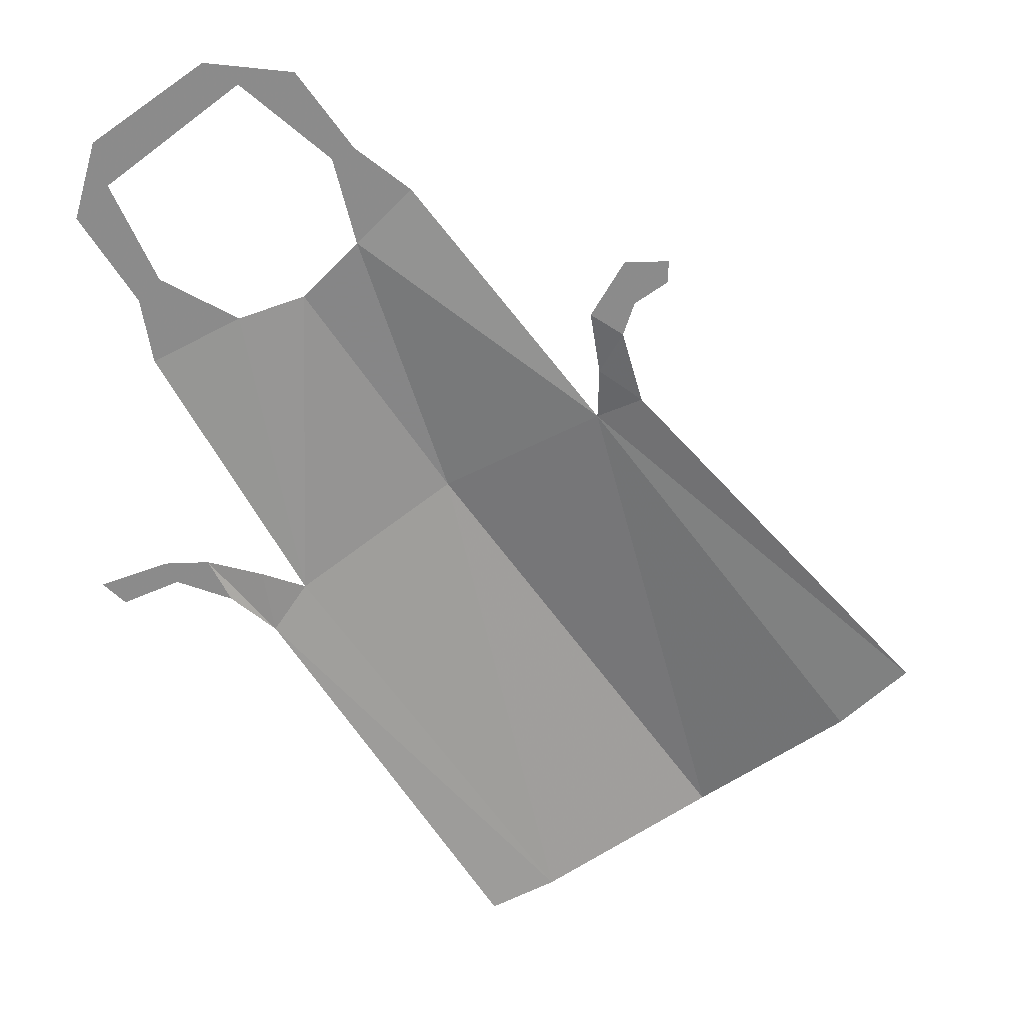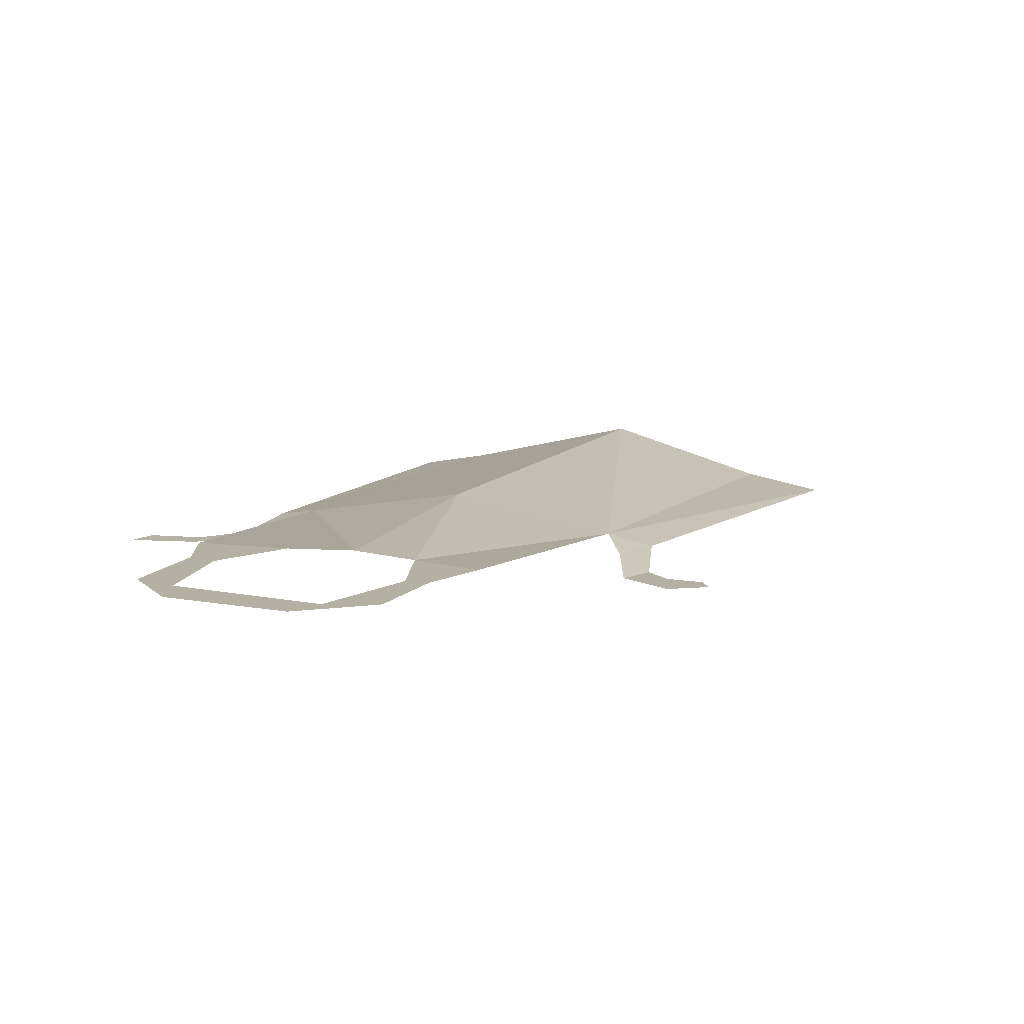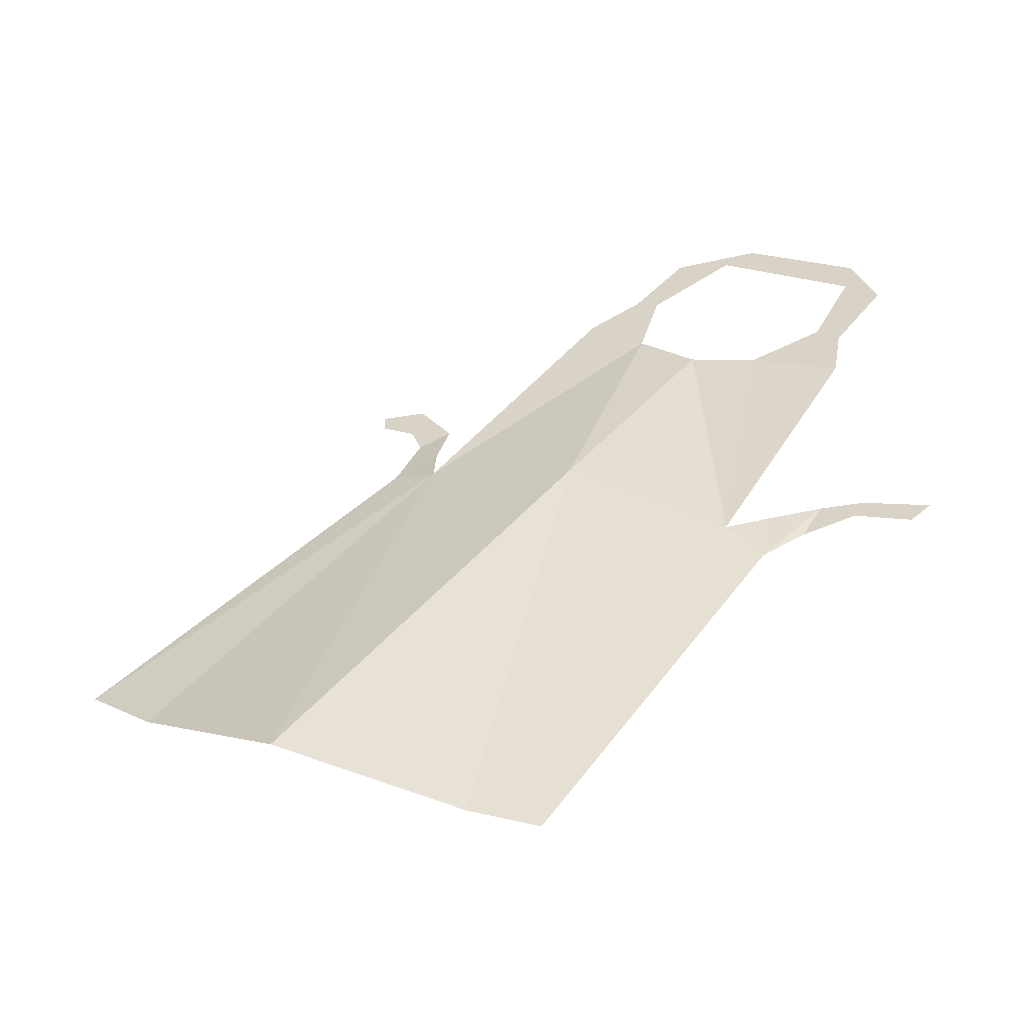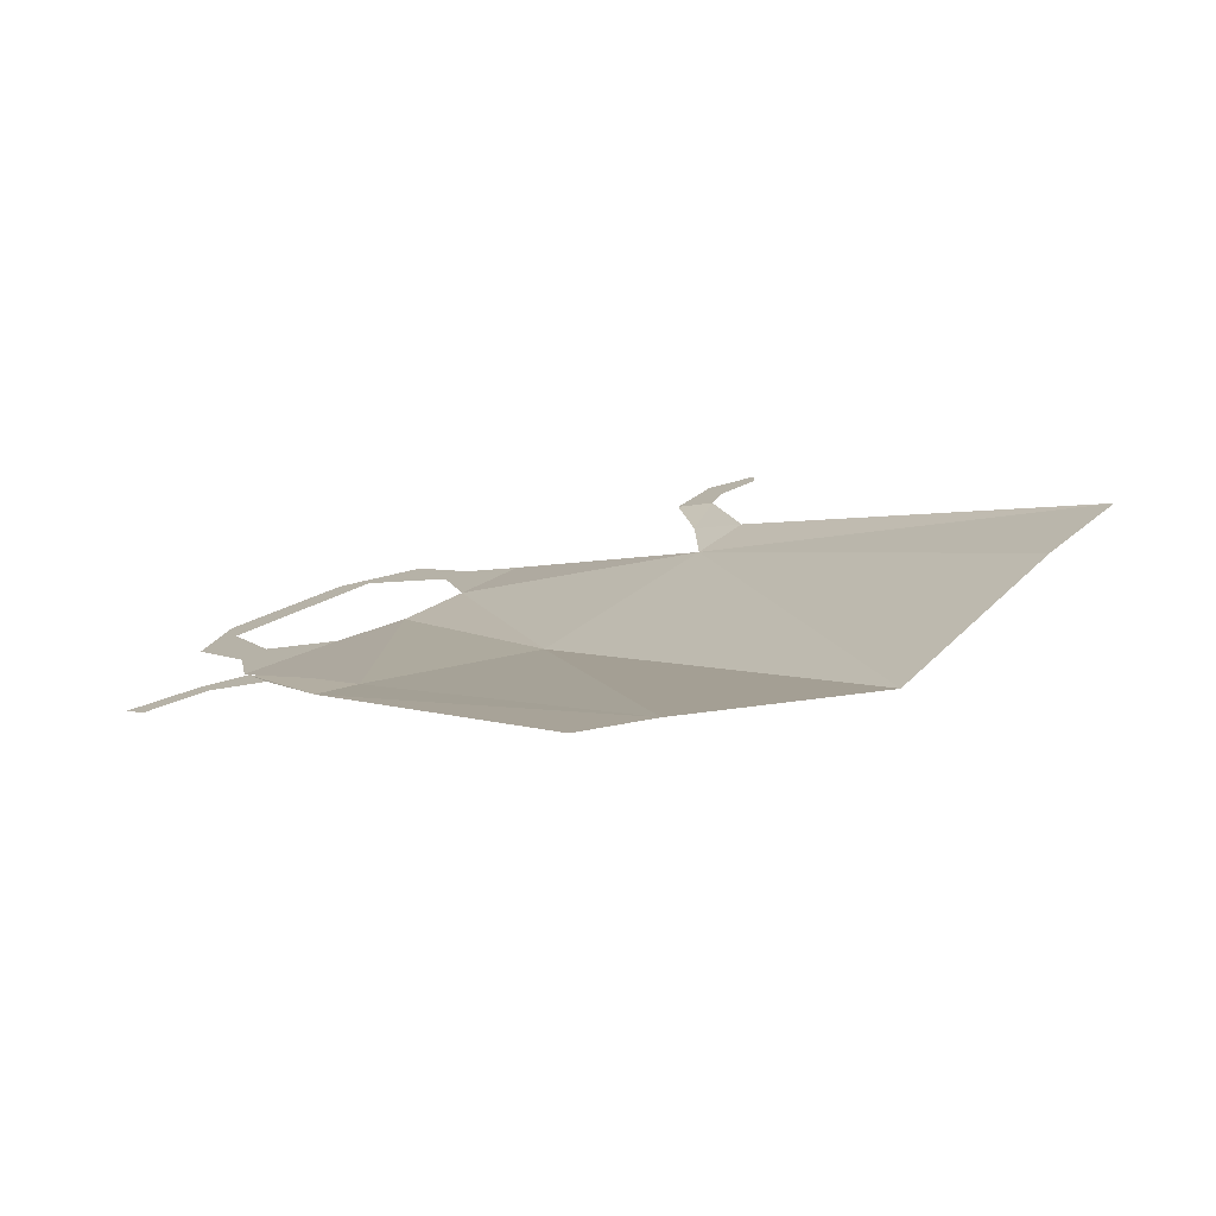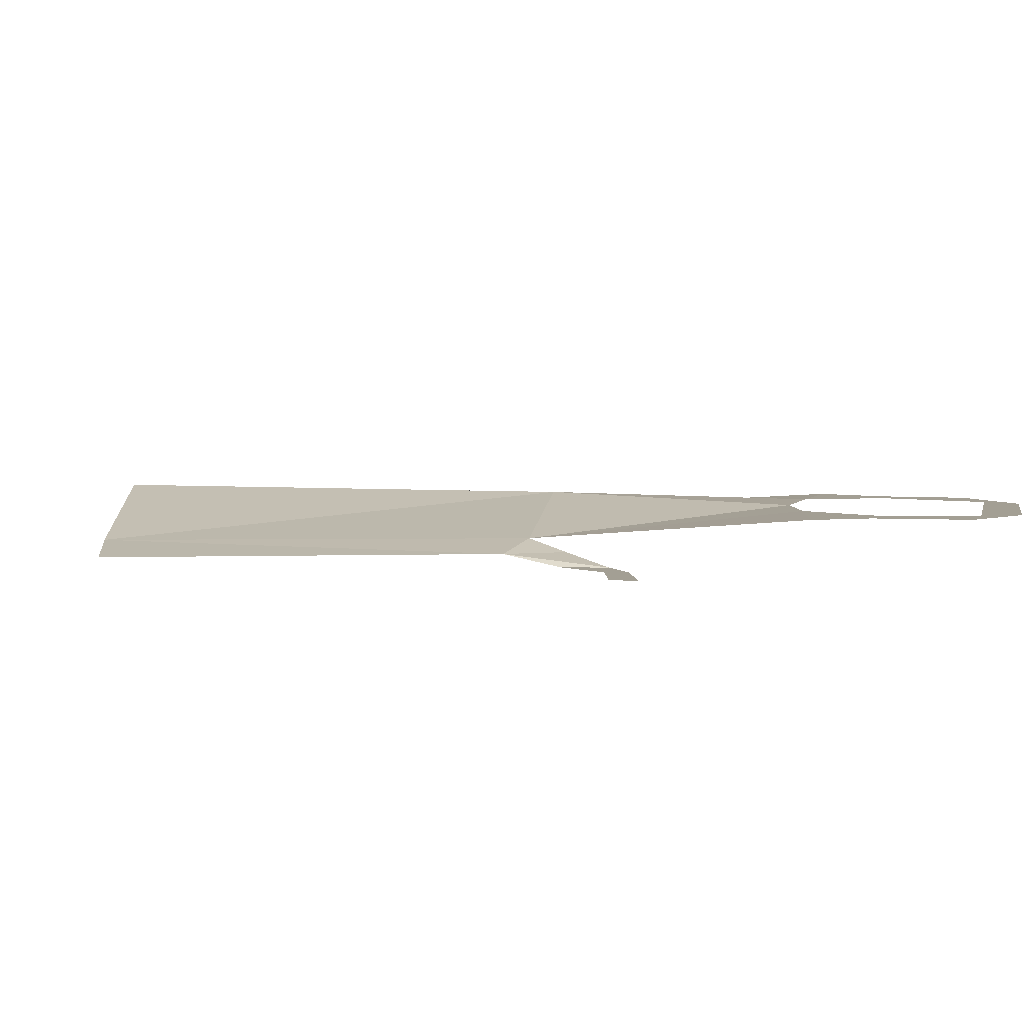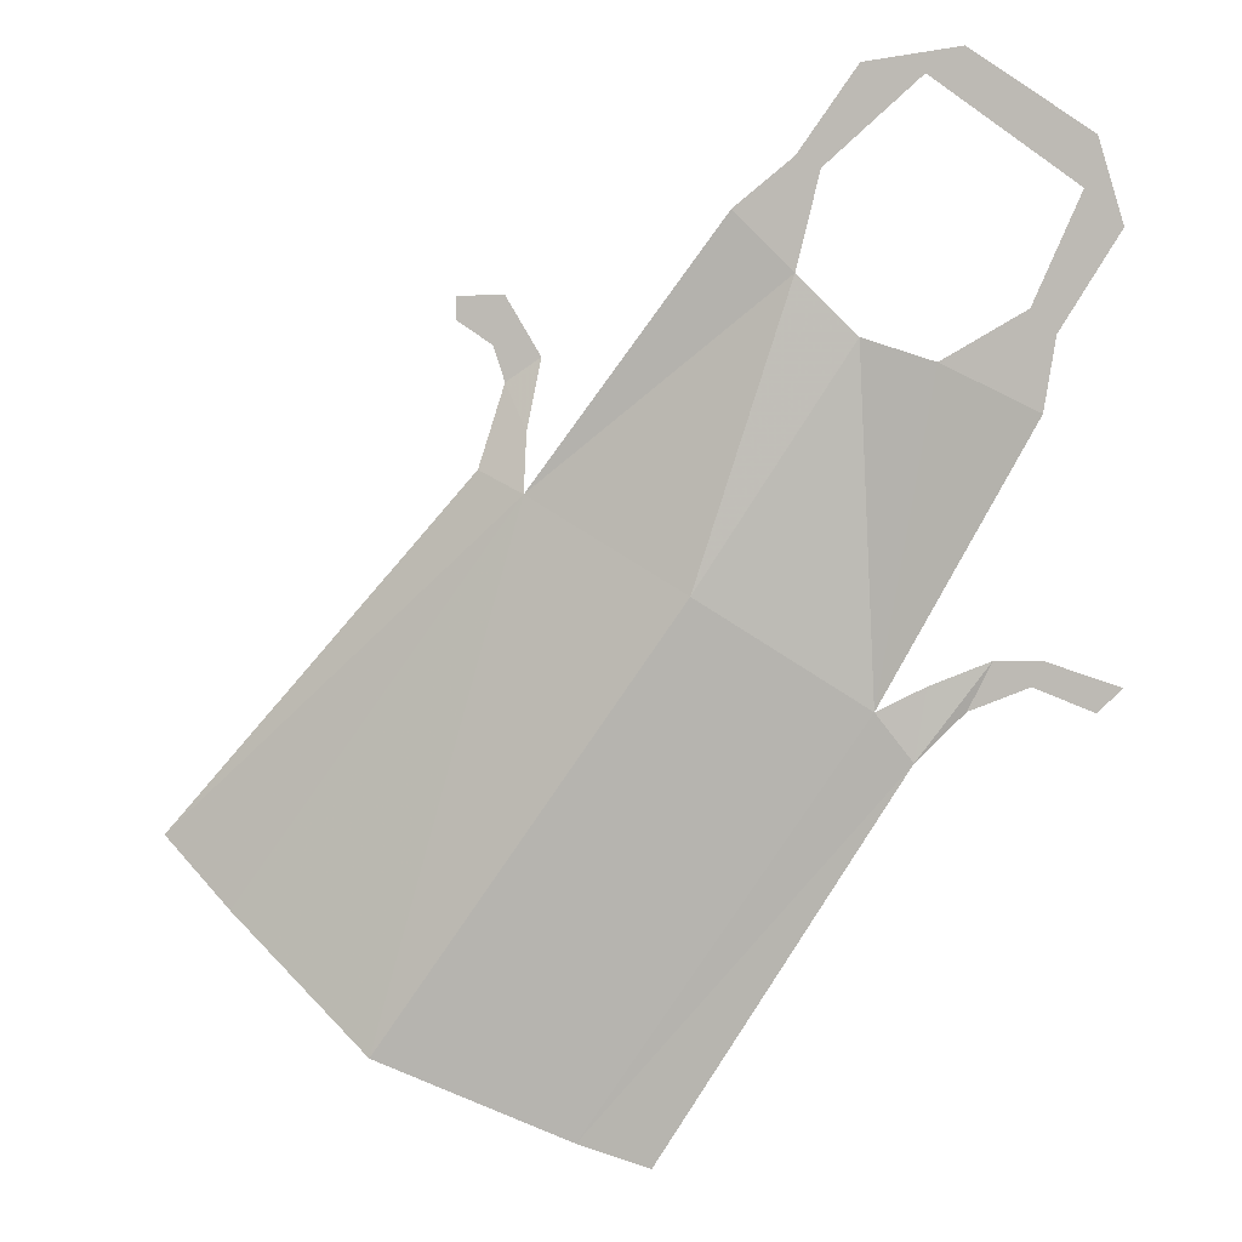
<metadata>
{"format":"obj","ext":"obj","renderer":"f3d","projection":"perspective","resolution":1024,"background":"white","views":[{"elev":26.4,"azim":-4.2,"up":"+Z"},{"elev":11.6,"azim":-10.5,"up":"+Y"},{"elev":-57.7,"azim":-170.6,"up":"+Z"},{"elev":-76.8,"azim":14.4,"up":"+Z"},{"elev":5.4,"azim":-113.7,"up":"+Y"},{"elev":1.9,"azim":-168.5,"up":"+Z"}]}
</metadata>
<code>
v -0.2344 0.03125 0.2109
v -0.2266 0.03125 0.1641
v -0.2188 0.03125 0.2266
v -0.25 0.03125 0.2969
v -0.2734 0.03125 0.2734
v -0.2578 0.03125 0.3281
v -0.1562 0.03125 0.3672
v -0.1797 0.03125 0.3828
v -0.1172 0.03125 0.375
v -0.07812 0.03125 0.3203
v -0.09375 0.03125 0.3125
v -0.03906 0.03125 0.2891
v -0.07812 0.03125 0.25
v 0.09375 0.01562 0.1172
v -0.01562 0.03906 0.05469
v 0.1875 0.03906 -0.2344
v 0.2891 0.007812 -0.1484
v 0.3359 0 -0.1016
v 0.125 0.007812 0.1328
v 0.09375 0.007812 0.1562
v 0.1094 0 0.1875
v 0.08594 0 0.2031
v 0.1172 0 0.2109
v 0.1094 0 0.2422
v 0.1406 0 0.2266
v 0.1406 0 0.2422
v -0.1641 0.03125 0.1953
v -0.125 0.01562 -0.01562
v -0.1172 0.03125 0.2109
v 0.0625 0.007812 -0.2891
v -0.1484 0.007812 -0.04688
v 0.01562 0 -0.3047
v -0.1562 0.007812 0
v -0.1953 0 0.01562
v -0.1797 0 -0.01562
v -0.2266 0 0.01562
v -0.2188 0 0
v -0.2734 0 0
v -0.2578 0 -0.01562
f 1 2 3
f 1 3 4
f 1 4 5
f 5 4 6
f 6 4 7
f 6 7 8
f 8 7 9
f 9 7 10
f 10 7 11
f 10 11 12
f 12 11 13
f 12 13 14
f 14 13 15
f 14 15 16
f 14 16 17
f 14 17 18
f 14 18 19
f 14 19 20
f 20 19 21
f 20 21 22
f 22 21 23
f 22 23 24
f 24 23 25
f 24 25 26
f 3 2 27
f 27 2 28
f 27 28 29
f 29 28 15
f 29 15 13
f 30 16 15
f 30 15 28
f 30 28 31
f 30 31 32
f 31 28 33
f 31 33 34
f 31 34 35
f 35 34 36
f 35 36 37
f 37 36 38
f 37 38 39

</code>
